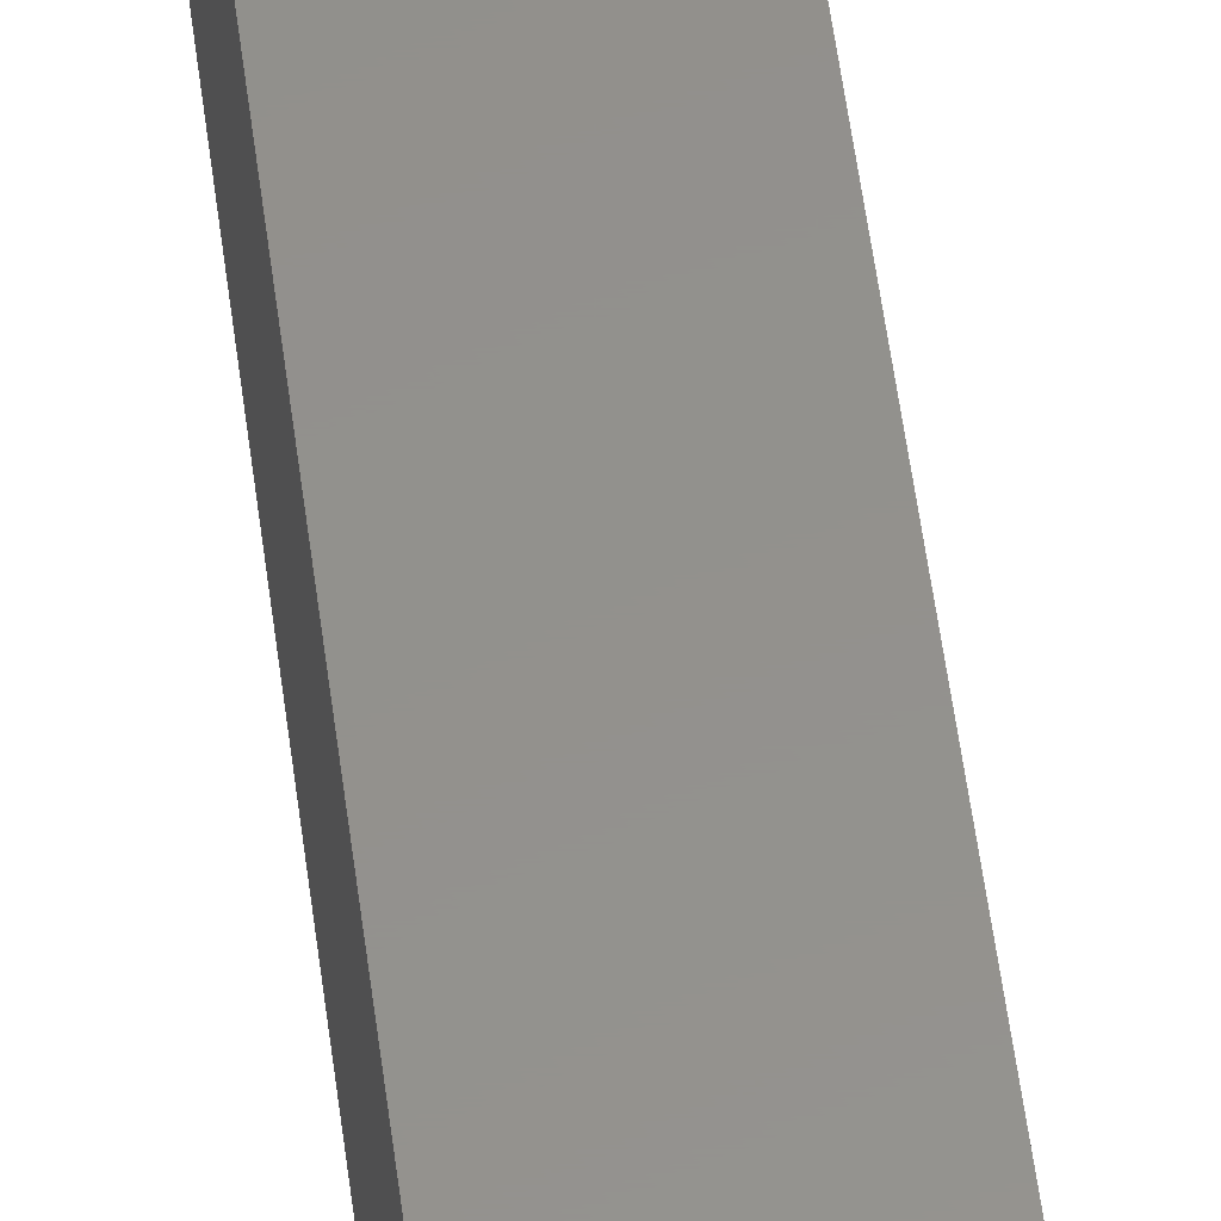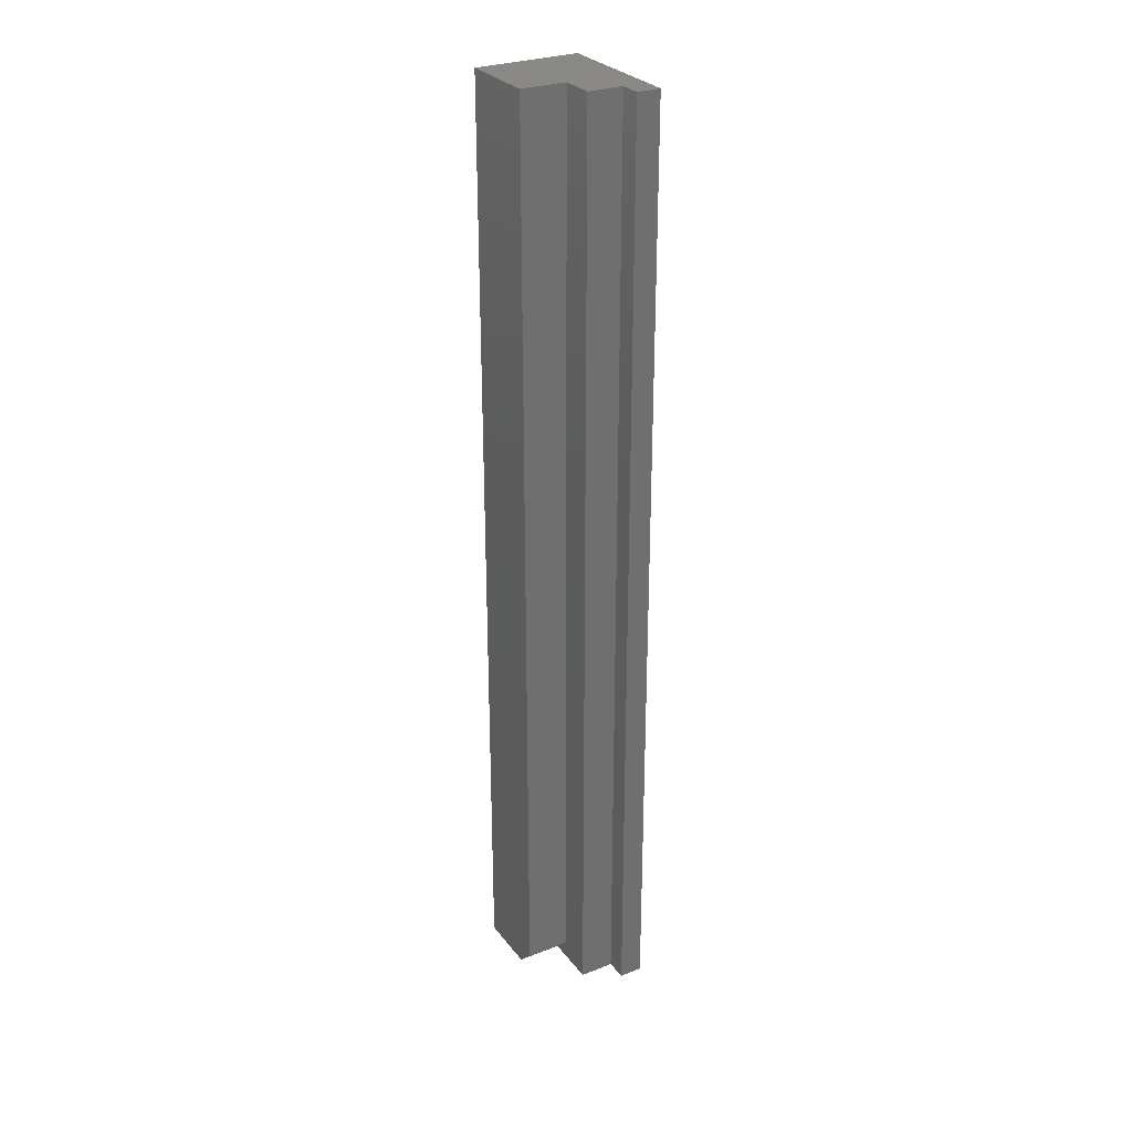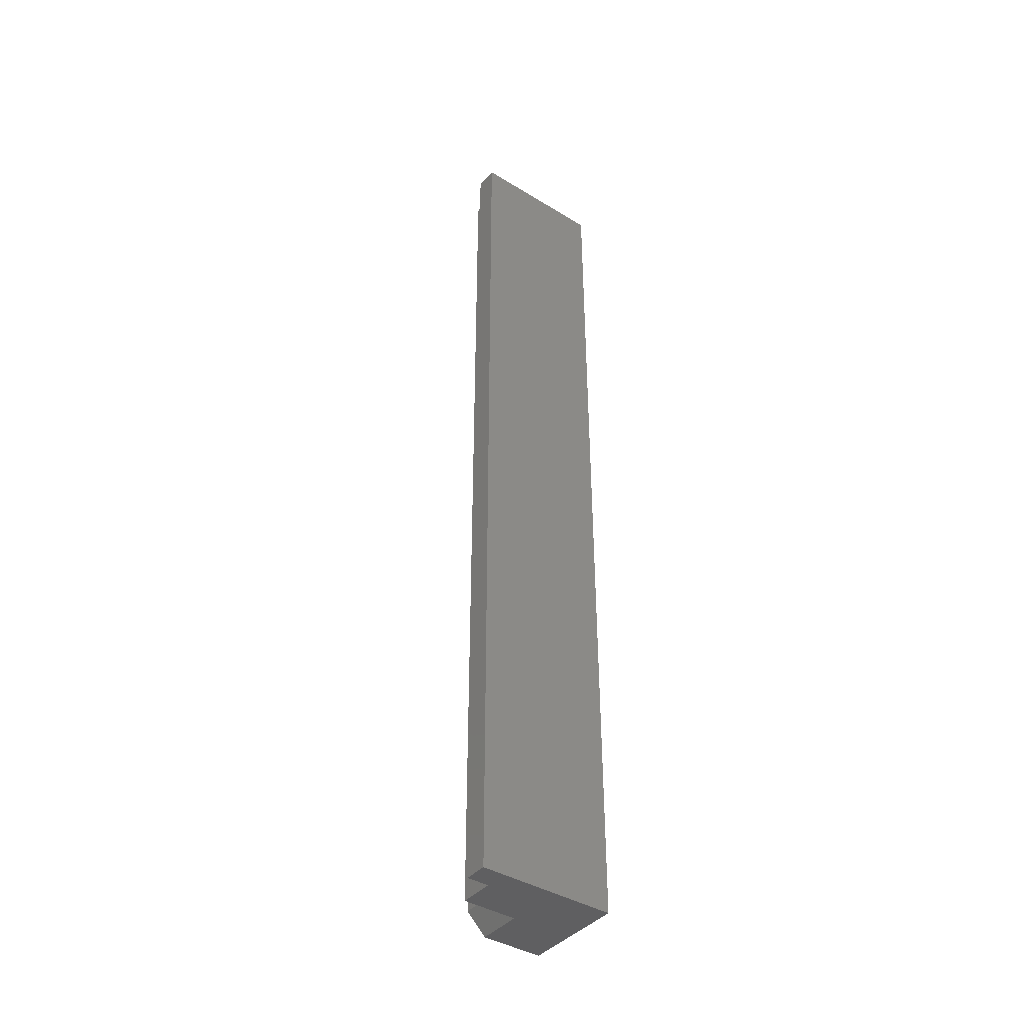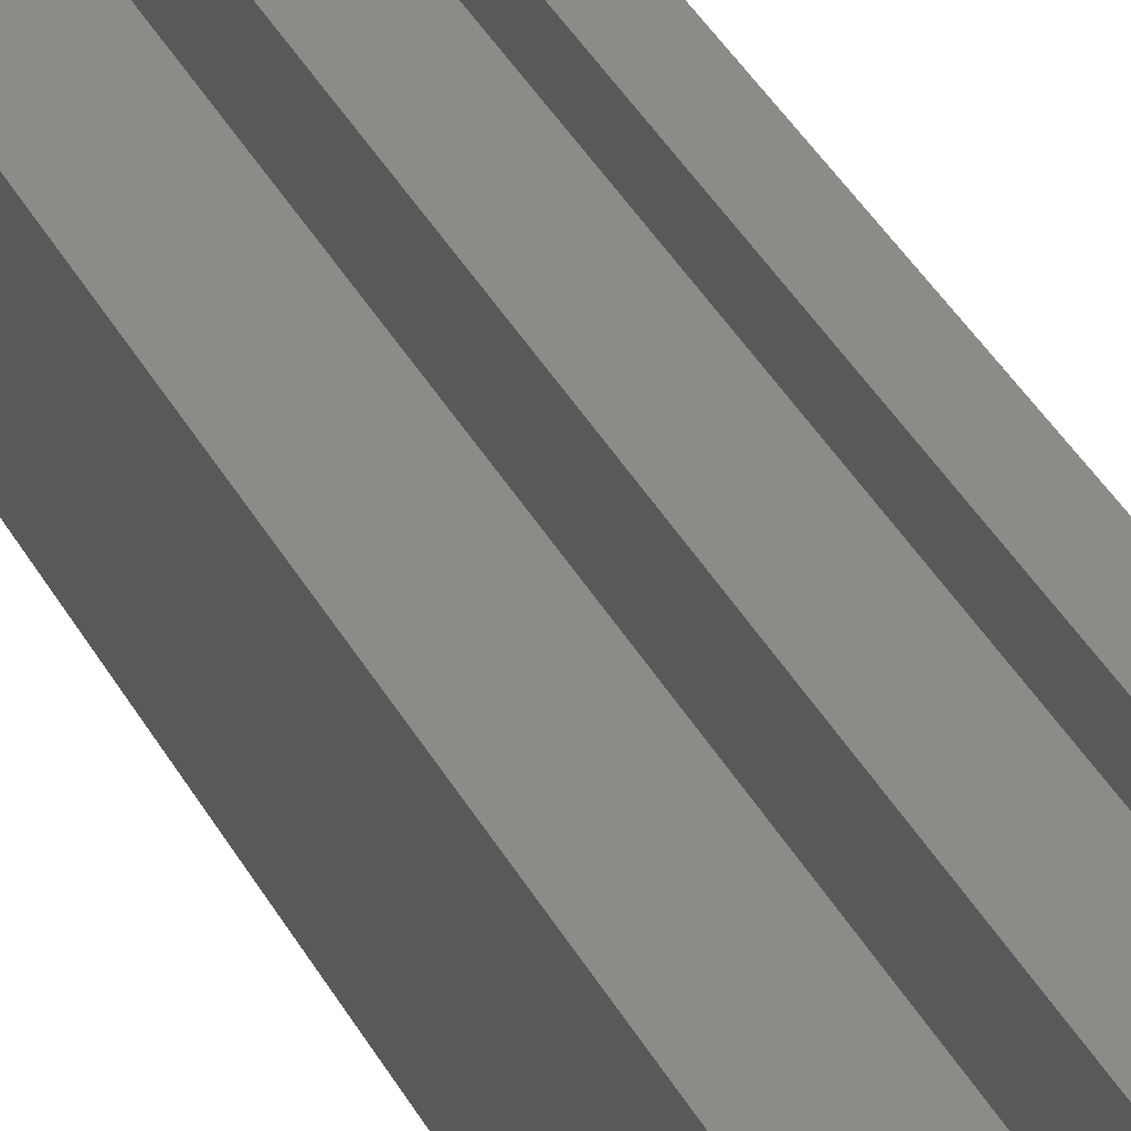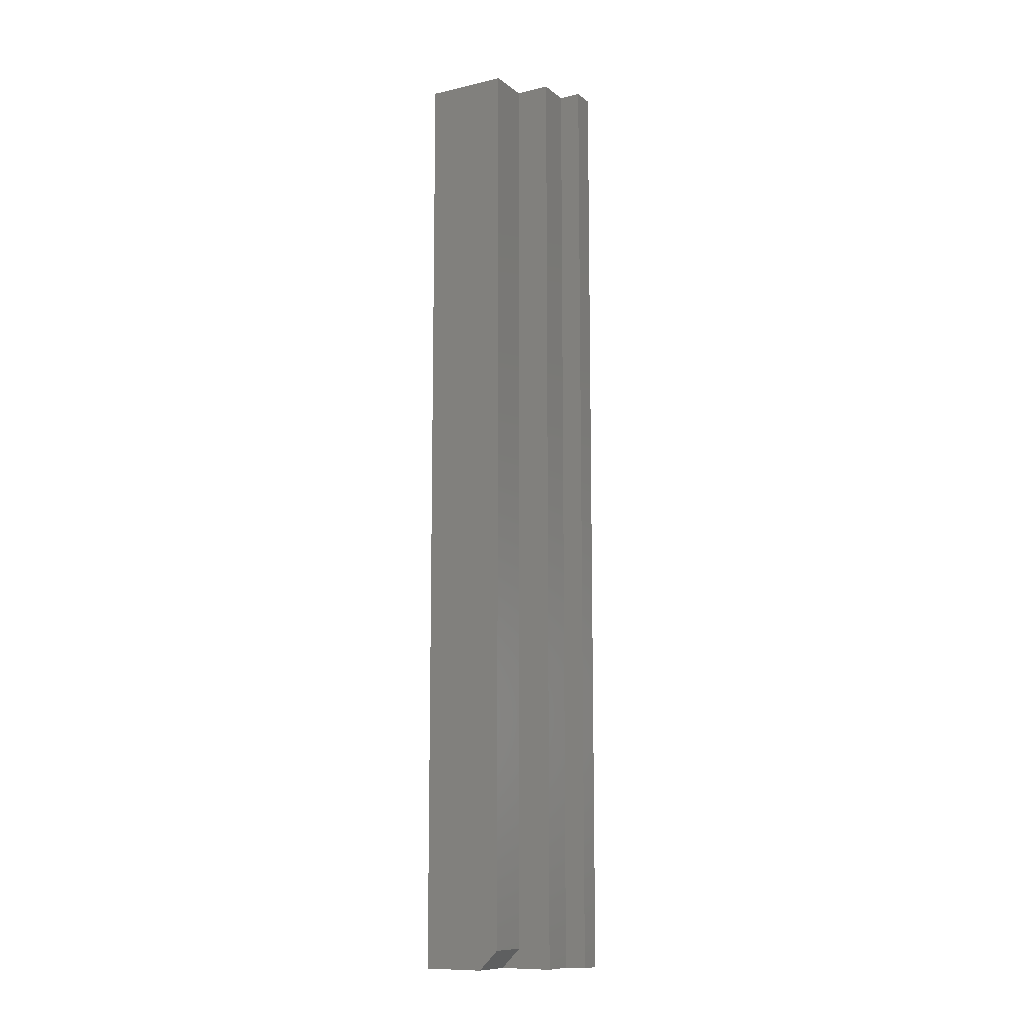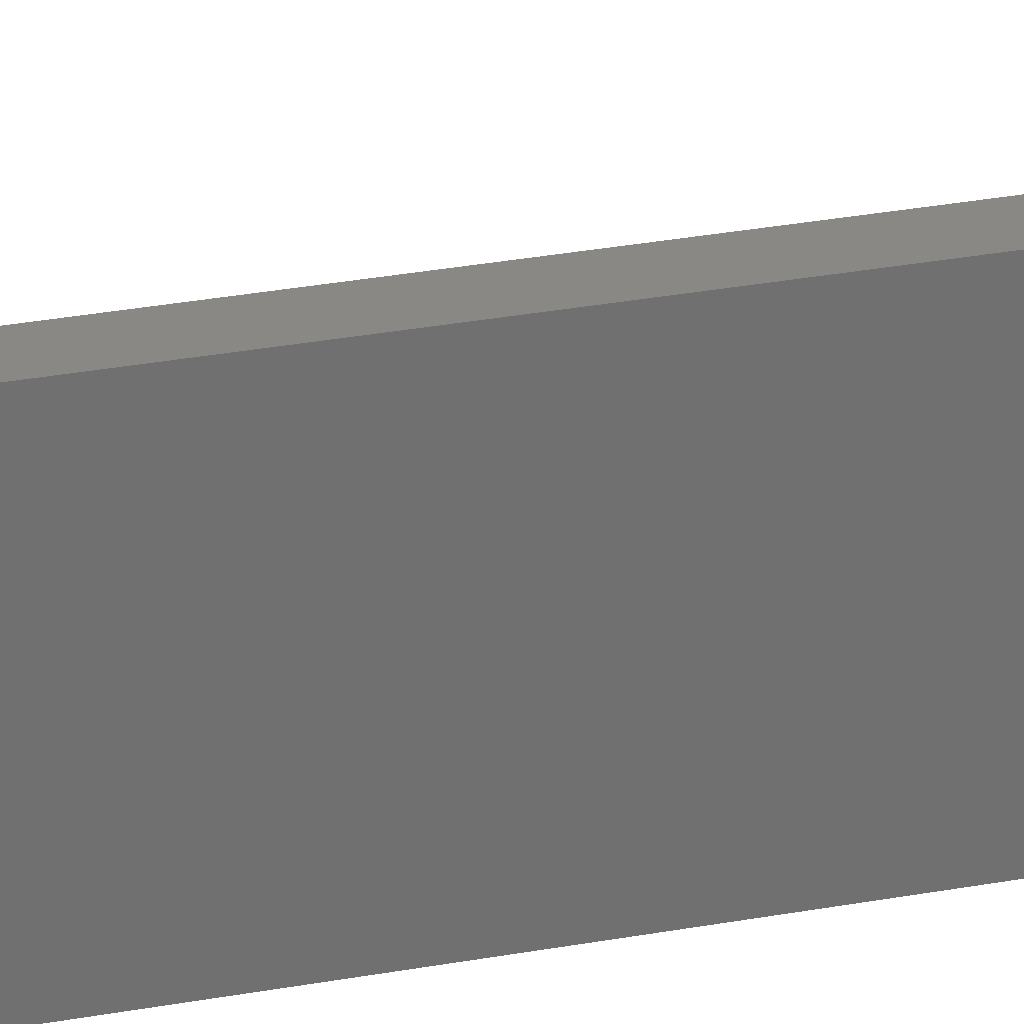
<metadata>
{"format":"stl","ext":"stl","renderer":"f3d","projection":"perspective","resolution":1024,"background":"white","views":[{"elev":54.8,"azim":172.7,"up":"+Z"},{"elev":28.7,"azim":-29.9,"up":"+Y"},{"elev":-40.8,"azim":53.3,"up":"+Y"},{"elev":33.7,"azim":-23.3,"up":"+Z"},{"elev":-10.8,"azim":-60.2,"up":"+Y"},{"elev":27.2,"azim":73.5,"up":"+Z"}]}
</metadata>
<code>
# stl→obj: 18 verts, 32 faces
v 0.06332 0 0.09211
v 0.03569 0 0.09211
v 0.06332 -0.75 0.09211
v 0.03569 -0.75 0.09211
v 0.08174 -0.75 0.1094
v 0.08174 -0.75 -5.005e-18
v 0.06332 -0.75 0.1094
v 0.03569 -0.75 0.04885
v 0 -0.75 0
v 2.991e-18 -0.75 0.04885
v 3.948e-18 0 0.06447
v 0 0 0
v 6.939e-18 -0.7344 0.06447
v 0.03569 0 0.06447
v 0.03569 -0.7344 0.06447
v 0.08174 0 -5.005e-18
v 0.08174 0 0.1094
v 0.06332 0 0.1094
f 1 2 3
f 3 2 4
f 5 3 6
f 5 7 3
f 3 4 6
f 6 4 8
f 6 8 9
f 9 8 10
f 11 12 13
f 13 12 9
f 13 9 10
f 14 11 15
f 15 11 13
f 2 14 4
f 4 14 15
f 4 15 8
f 16 17 6
f 6 17 5
f 8 15 10
f 10 15 13
f 1 18 17
f 16 12 11
f 16 11 14
f 16 14 2
f 16 2 1
f 16 1 17
f 18 1 7
f 7 1 3
f 17 18 5
f 5 18 7
f 12 16 9
f 9 16 6

</code>
